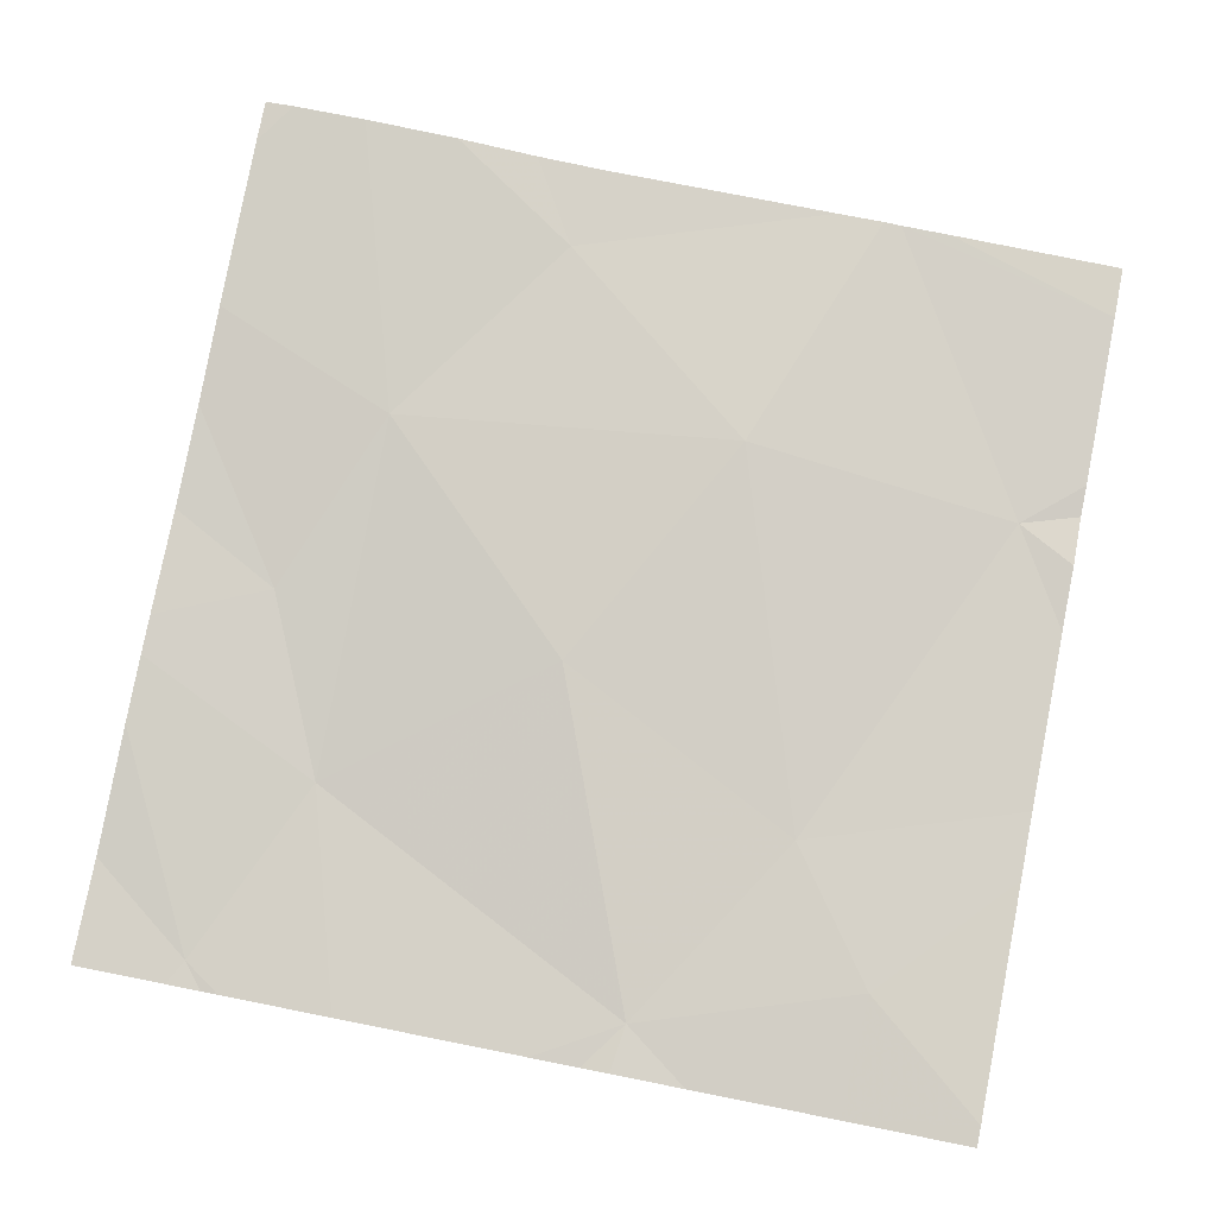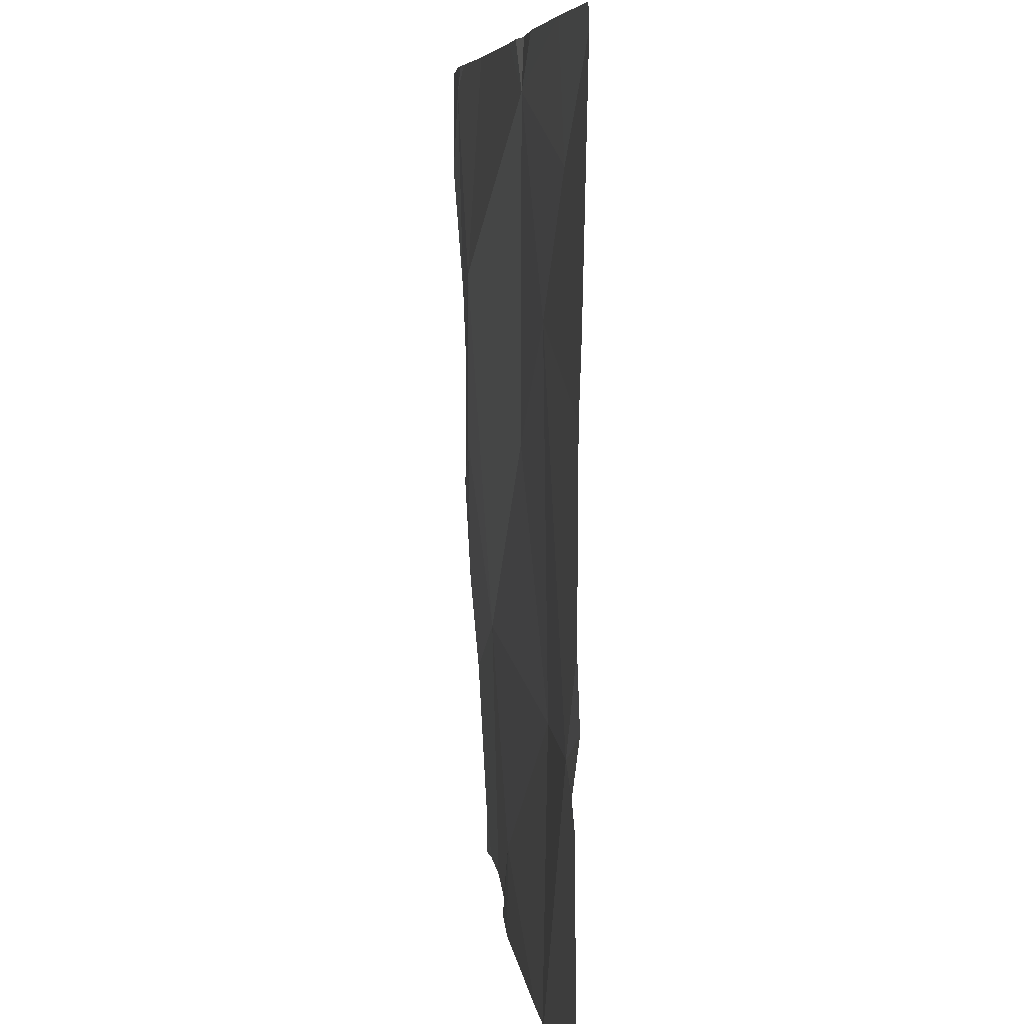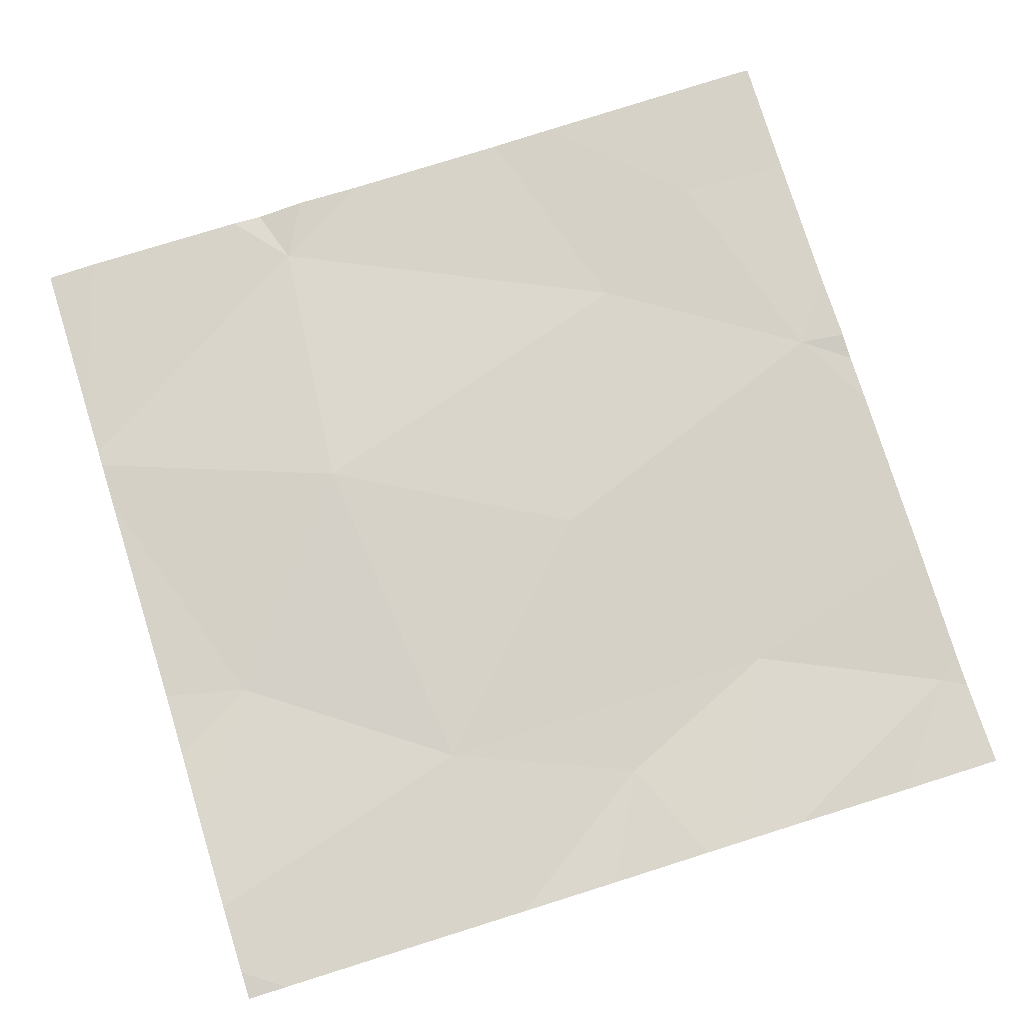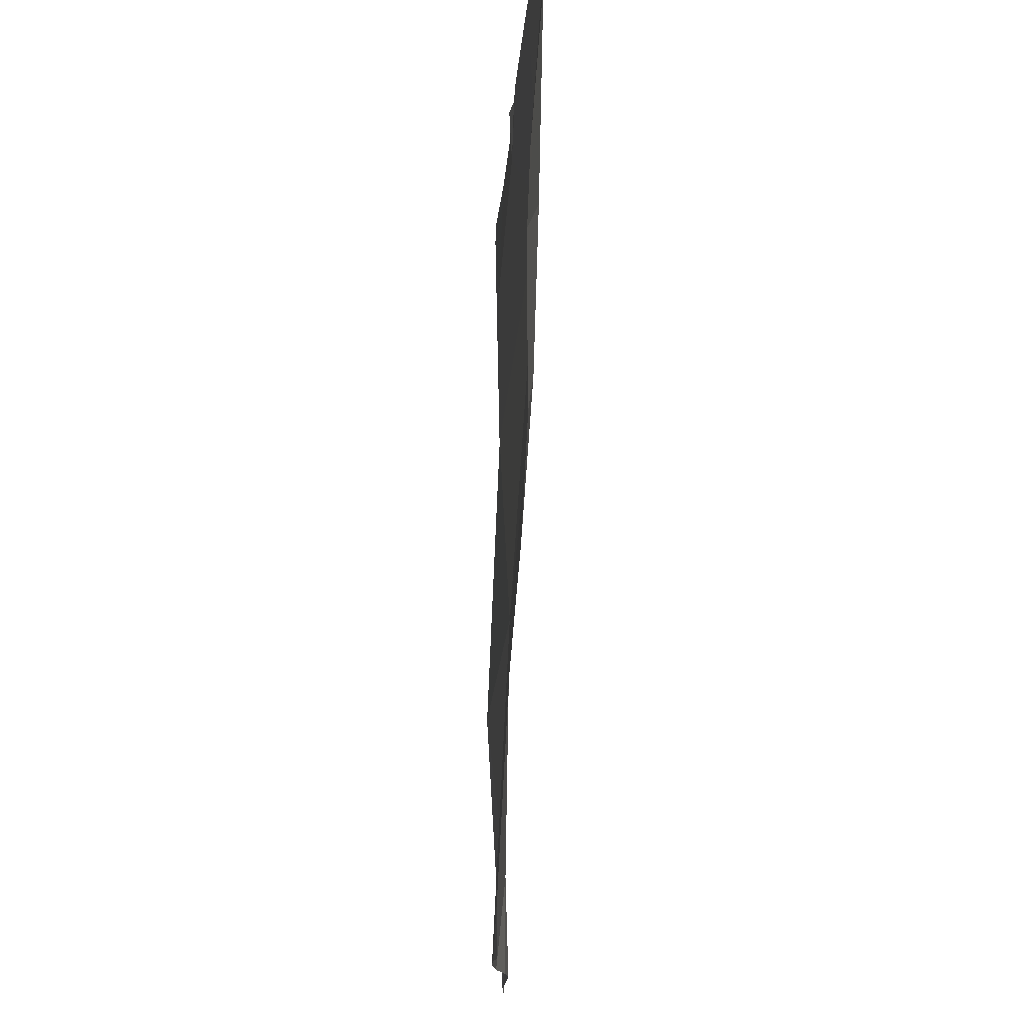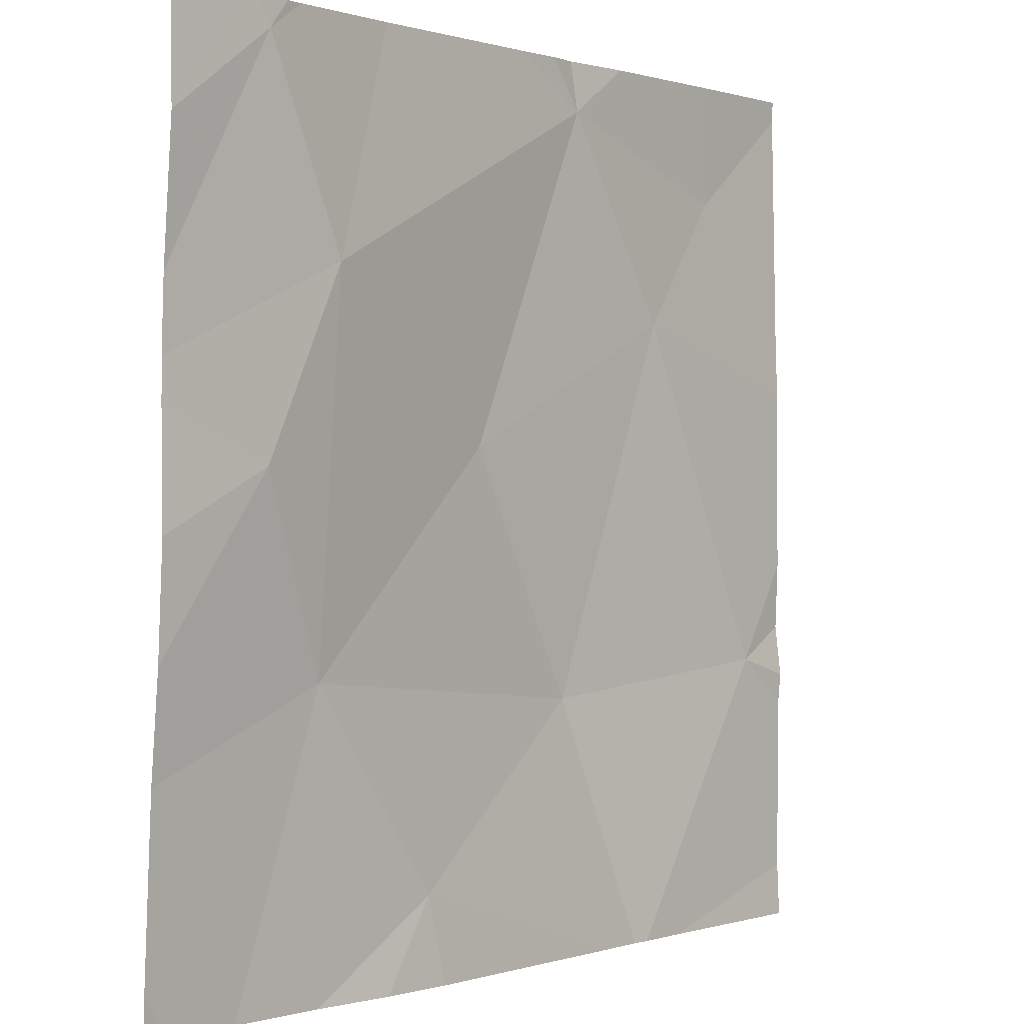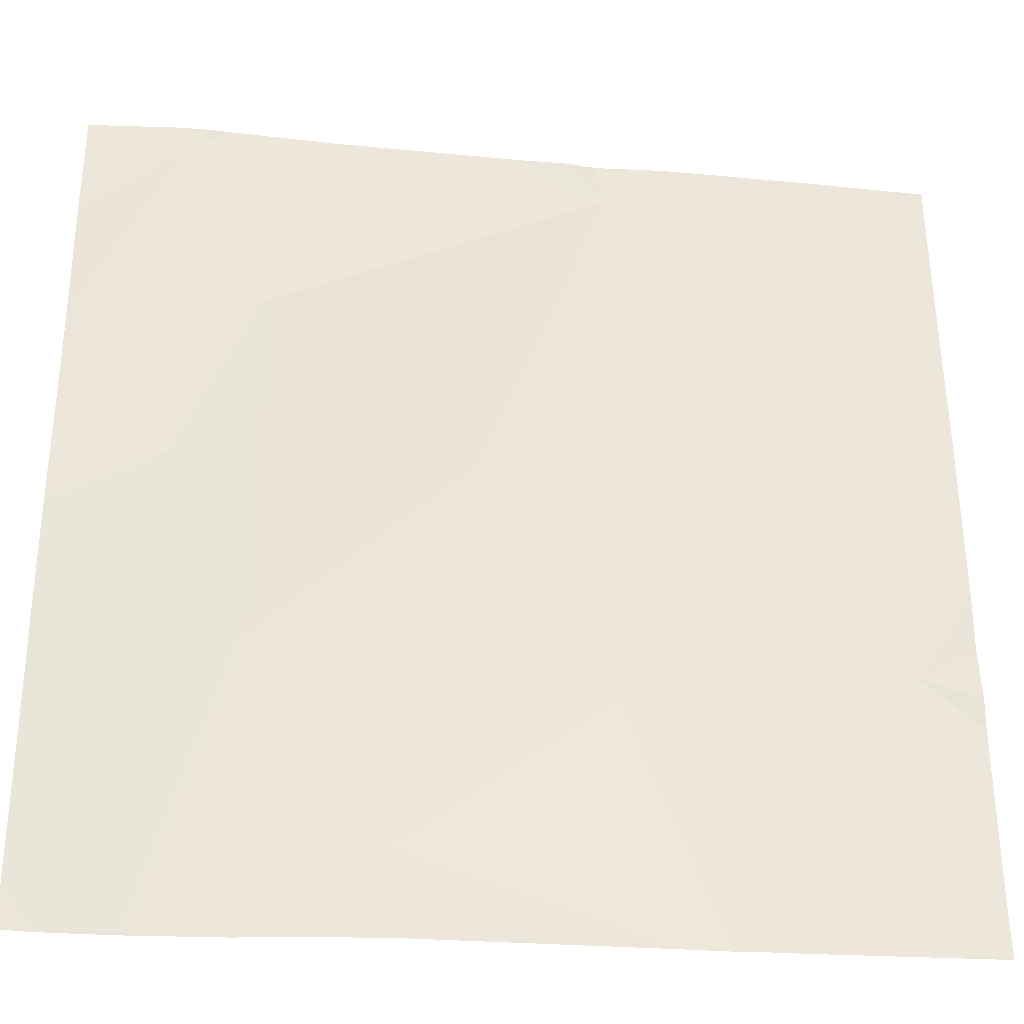
<metadata>
{"format":"obj","ext":"obj","renderer":"f3d","projection":"perspective","resolution":1024,"background":"white","views":[{"elev":79.7,"azim":-168.8,"up":"+Z"},{"elev":6.3,"azim":-96.0,"up":"+Y"},{"elev":76.4,"azim":72.5,"up":"+Z"},{"elev":-12.6,"azim":89.2,"up":"+Y"},{"elev":0.7,"azim":131.6,"up":"+Y"},{"elev":-33.4,"azim":174.8,"up":"+Y"}]}
</metadata>
<code>
v -146.3 243.2 483.3
v -147 243.5 483.3
v -147.1 243.6 483.3
v -146.8 243.7 483.3
v -146.4 243.7 483.2
v -146.5 243.1 483.3
v -146.4 243.3 483.2
v -146.6 242.8 483.3
v -146.9 243.1 483.3
v -147.2 243.1 483.3
v -146.3 243.4 483.3
v -146.3 243.4 483.3
v -146.4 243.7 483.2
v -146.3 242.8 483.3
v -146.3 243 483.3
v -146.4 243.7 483.2
v -147 242.8 483.3
v -146.9 242.8 483.3
v -146.3 242.8 483.3
v -146.5 243.5 483.2
v -146.7 243.3 483.3
v -146.9 243.7 483.3
v -146.6 242.9 483.3
v -146.3 243.1 483.3
v -146.4 243.7 483.2
v -146.3 242.8 483.3
v -147.2 243.7 483.3
v -147.2 243.5 483.3
v -147.2 243.4 483.3
v -147.2 243.1 483.3
v -147.2 243.1 483.3
v -147.1 243.7 483.3
v -147.2 242.8 483.3
v -147.2 243 483.3
v -147.2 243.2 483.3
v -146.5 243.7 483.2
v -146.3 243.6 483.2
v -146.3 243.5 483.2
v -147 242.8 483.3
v -146.6 242.8 483.3
v -146.5 242.8 483.3
v -146.4 242.8 483.3
v -146.3 242.8 483.3
v -147 242.8 483.3
v -147.2 242.8 483.3
v -146.8 243.7 483.3
v -146.8 243.7 483.3
v -146.8 243.7 483.3
v -147.2 243.7 483.3
v -147.2 243.7 483.3
v -146.4 243.7 483.2
v -146.3 243.7 483.2
f 2 3 28
f 3 2 4
f 32 4 22
f 21 20 4
f 4 20 36
f 24 6 15
f 10 9 2
f 20 5 25
f 20 7 11
f 40 23 8
f 47 4 46
f 39 9 17
f 2 9 21
f 17 10 33
f 51 37 52
f 46 4 36
f 36 20 25
f 9 10 17
f 23 6 9
f 21 9 6
f 33 10 34
f 10 2 29
f 18 9 39
f 21 6 20
f 26 15 43
f 6 23 41
f 7 20 6
f 2 21 4
f 25 5 16
f 5 20 12
f 27 3 32
f 1 7 24
f 8 23 18
f 12 20 11
f 28 3 27
f 29 2 28
f 11 7 1
f 30 10 31
f 18 23 9
f 15 6 42
f 31 10 35
f 22 4 48
f 17 33 44
f 34 10 30
f 26 14 15
f 24 7 6
f 35 10 29
f 37 5 38
f 19 14 26
f 38 5 12
f 41 23 40
f 16 5 13
f 13 5 51
f 42 6 41
f 43 15 42
f 32 3 4
f 44 33 45
f 48 4 47
f 49 27 32
f 50 27 49
f 51 5 37

</code>
